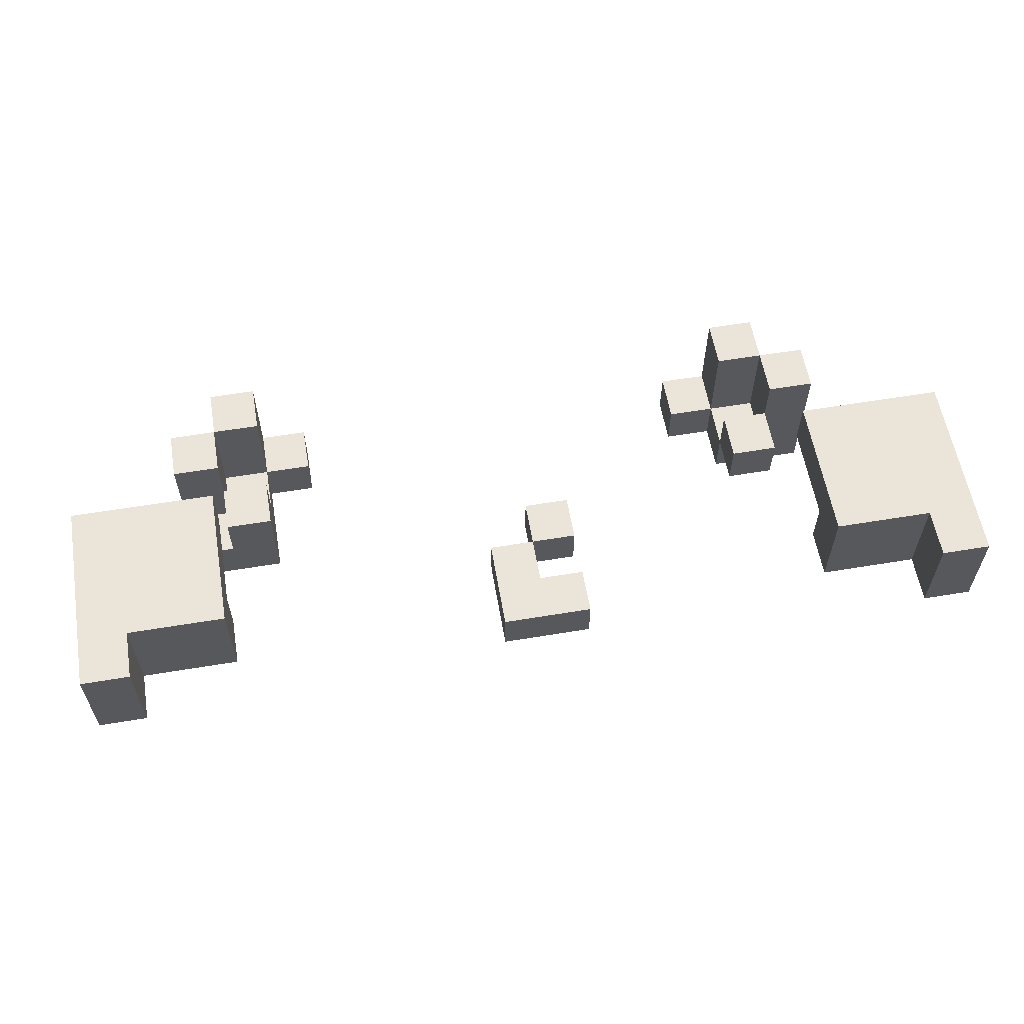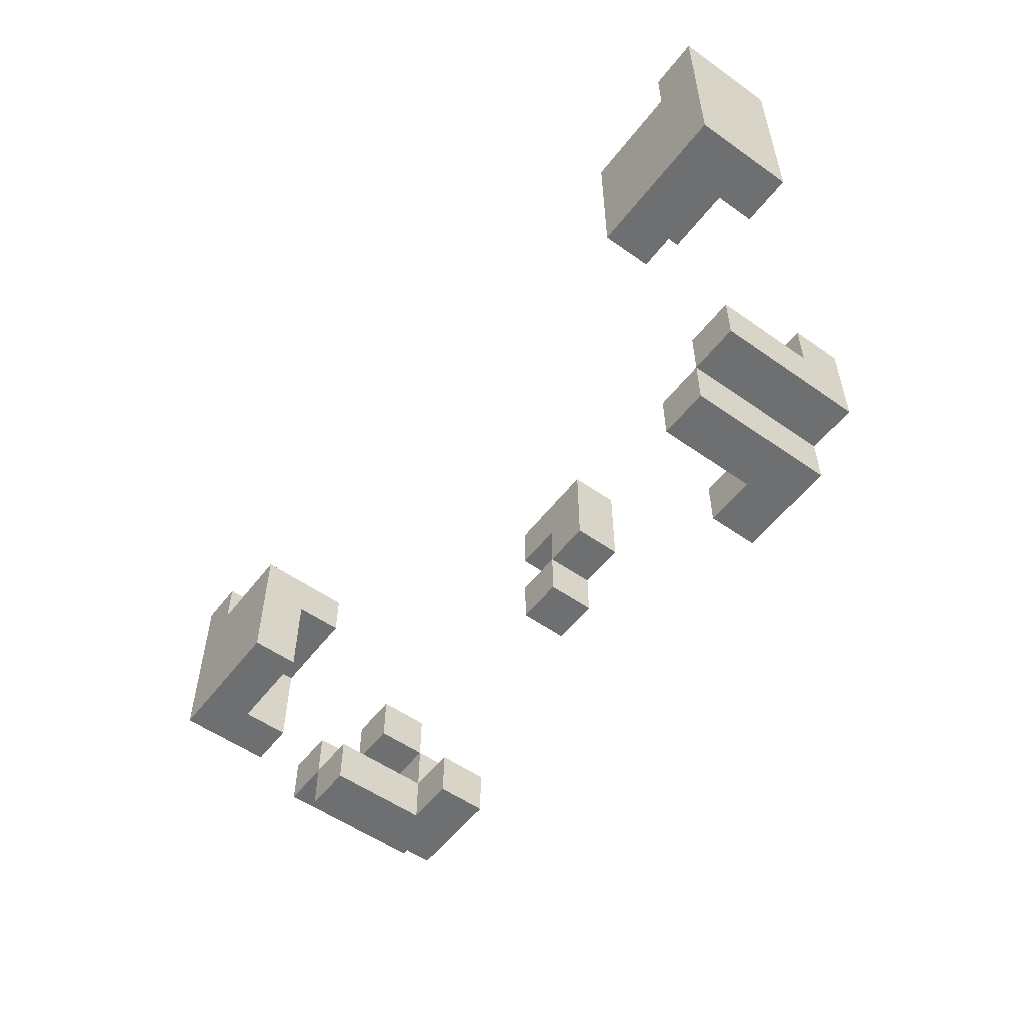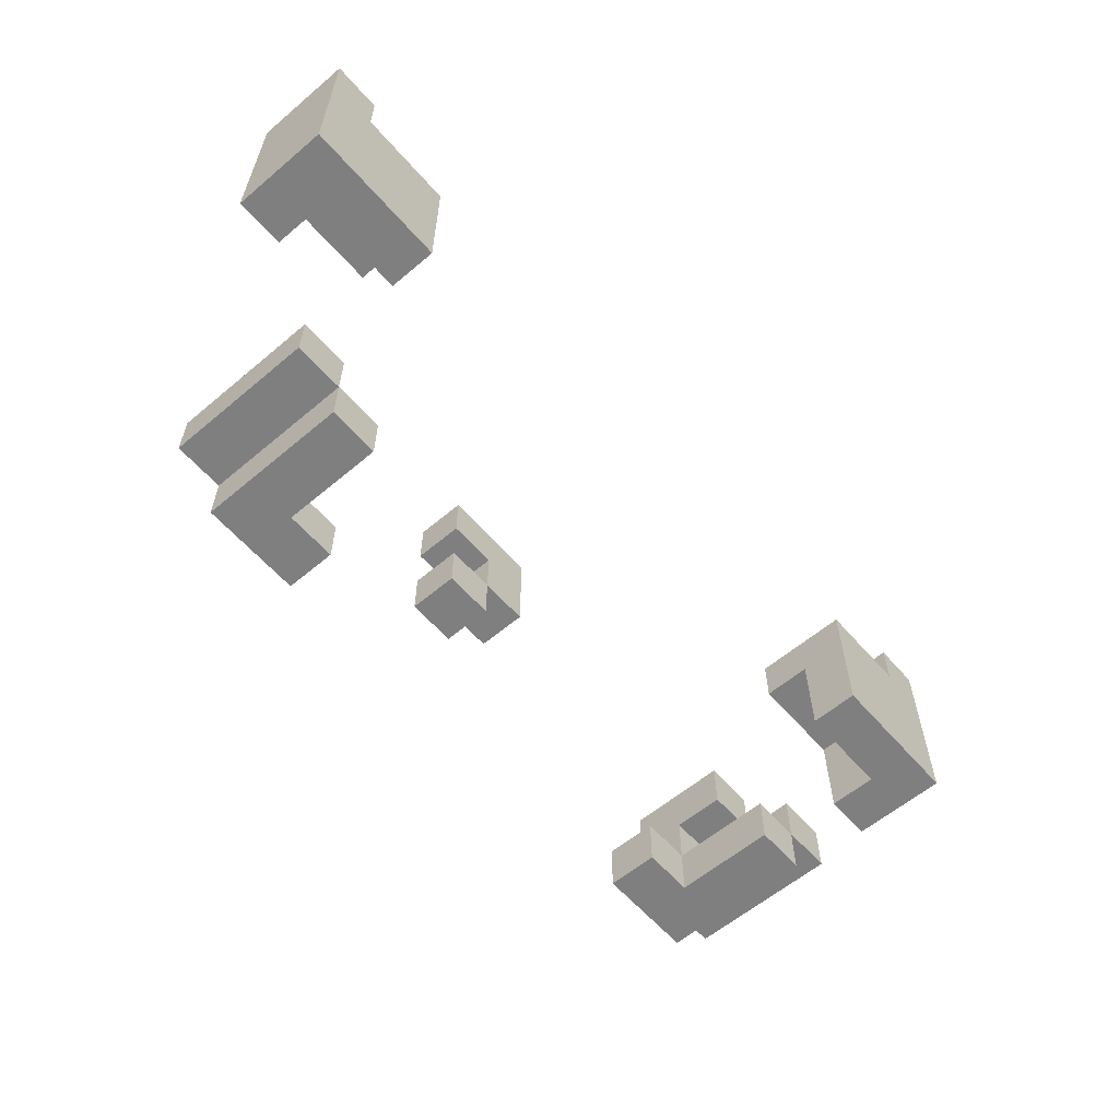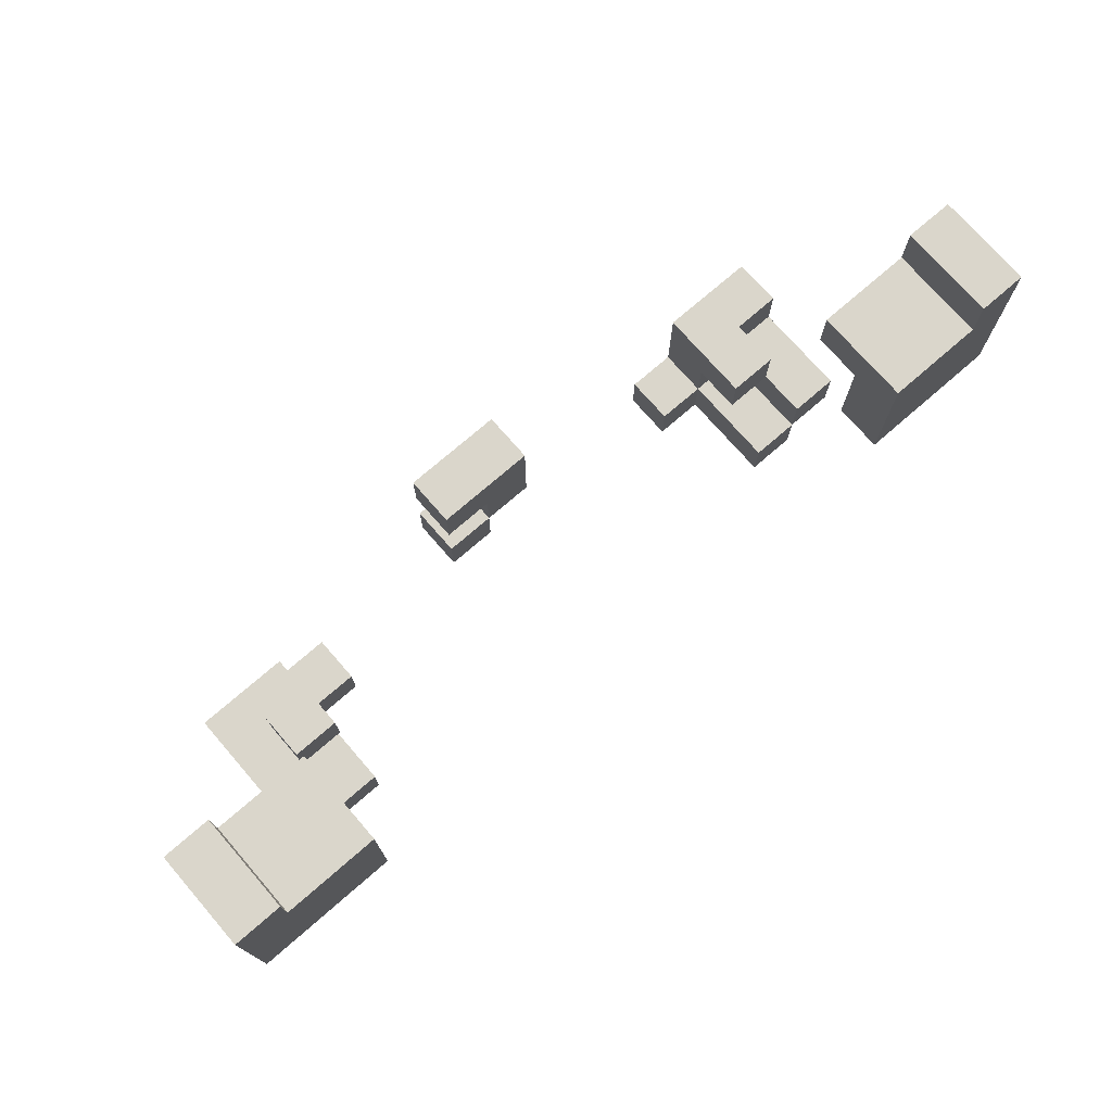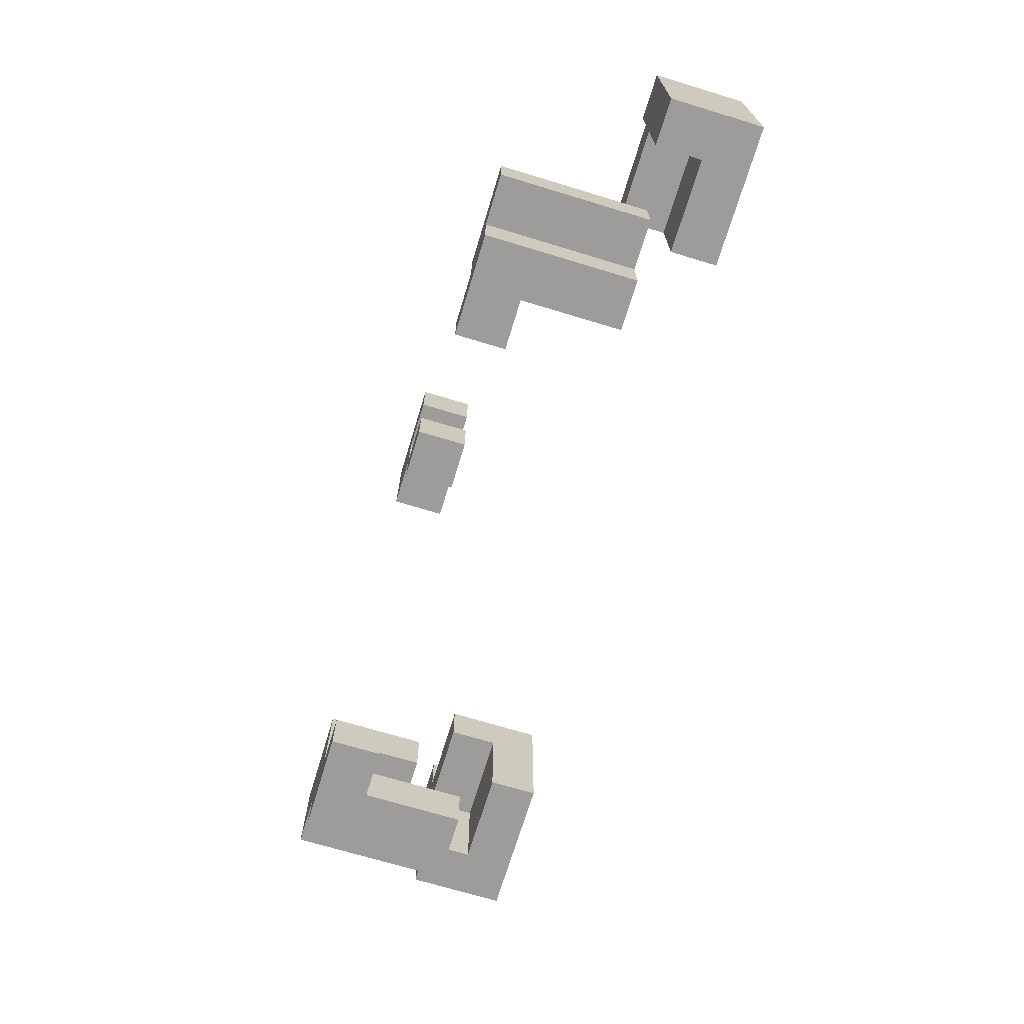
<metadata>
{"format":"obj","ext":"obj","renderer":"f3d","projection":"perspective","resolution":1024,"background":"white","views":[{"elev":59.0,"azim":170.3,"up":"+Z"},{"elev":-54.5,"azim":53.2,"up":"+Y"},{"elev":-59.8,"azim":-49.2,"up":"+Y"},{"elev":74.0,"azim":-41.0,"up":"+Y"},{"elev":-70.2,"azim":-106.9,"up":"+Y"}]}
</metadata>
<code>
o
v 0.3 2.5 -1.4
v 0.3 2.5 -1.6
v 0.3 2.9 -1.4
v 0.3 2.9 -1.6
v 0.5 2.2 -1.6
v 0.5 2.2 -1.9
v 0.5 2.3 -1.6
v 0.5 2.3 -1.9
v 0.6 2.1 -1.6
v 0.6 2.1 -1.9
v 0.6 2.2 -1.6
v 0.6 2.2 -1.9
v 0.6 2.3 -1.7
v 0.6 2.3 -1.8
v 0.6 2.4 -1.7
v 0.6 2.4 -1.8
v 1.1 2.4 -1.8
v 1.1 2.4 -1.9
v 1.1 2.5 -1.8
v 1.1 2.5 -1.9
v 1.1 2.6 -1.8
v 1.1 2.6 -1.9
v 1.1 2.7 -1.8
v 1.1 2.7 -1.9
v 1.2 2.5 -1.8
v 1.2 2.5 -1.9
v 1.2 2.6 -1.8
v 1.2 2.6 -1.9
v 1.7 2.1 -1.8
v 1.7 2.1 -1.9
v 1.7 2.2 -1.8
v 1.7 2.2 -1.9
v 1.8 2.1 -1.6
v 1.8 2.1 -1.8
v 1.8 2.2 -1.6
v 1.8 2.2 -1.8
v 1.8 2.2 -1.9
v 1.8 2.3 -1.7
v 1.8 2.3 -1.8
v 1.8 2.4 -1.7
v 1.8 2.4 -1.9
v 1.9 2.2 -1.6
v 1.9 2.2 -1.8
v 1.9 2.3 -1.6
v 1.9 2.3 -1.7
v 1.9 2.3 -1.8
v 1.9 2.5 -1.4
v 1.9 2.5 -1.5
v 1.9 2.7 -1.5
v 1.9 2.7 -1.6
v 1.9 2.8 -1.4
v 1.9 2.8 -1.6
v 2.1 2.5 -1.5
v 2.1 2.5 -1.6
v 2.1 2.7 -1.5
v 2.1 2.7 -1.6
v 2.1 2.8 -1.4
v 2.1 2.8 -1.6
v 2.1 2.9 -1.4
v 2.1 2.9 -1.6
v 0.4 2.5 -1.5
v 0.4 2.5 -1.6
v 0.4 2.7 -1.5
v 0.4 2.7 -1.6
v 0.4 2.8 -1.4
v 0.4 2.8 -1.6
v 0.4 2.9 -1.4
v 0.4 2.9 -1.6
v 0.6 2.2 -1.6
v 0.6 2.2 -1.8
v 0.6 2.3 -1.6
v 0.6 2.3 -1.7
v 0.6 2.3 -1.8
v 0.6 2.5 -1.4
v 0.6 2.5 -1.5
v 0.6 2.7 -1.5
v 0.6 2.7 -1.6
v 0.6 2.8 -1.4
v 0.6 2.8 -1.6
v 0.7 2.1 -1.6
v 0.7 2.1 -1.8
v 0.7 2.2 -1.6
v 0.7 2.2 -1.8
v 0.7 2.2 -1.9
v 0.7 2.3 -1.7
v 0.7 2.3 -1.8
v 0.7 2.3 -1.9
v 0.7 2.4 -1.7
v 0.7 2.4 -1.8
v 0.8 2.1 -1.8
v 0.8 2.1 -1.9
v 0.8 2.2 -1.8
v 0.8 2.2 -1.9
v 1.2 2.4 -1.8
v 1.2 2.4 -1.9
v 1.2 2.5 -1.8
v 1.2 2.5 -1.9
v 1.3 2.5 -1.8
v 1.3 2.5 -1.9
v 1.3 2.7 -1.8
v 1.3 2.7 -1.9
v 1.9 2.1 -1.6
v 1.9 2.1 -1.9
v 1.9 2.2 -1.6
v 1.9 2.2 -1.9
v 1.9 2.3 -1.7
v 1.9 2.3 -1.8
v 1.9 2.4 -1.7
v 1.9 2.4 -1.8
v 2 2.2 -1.6
v 2 2.2 -1.9
v 2 2.3 -1.6
v 2 2.3 -1.8
v 2 2.4 -1.8
v 2 2.4 -1.9
v 2.2 2.5 -1.4
v 2.2 2.5 -1.6
v 2.2 2.9 -1.4
v 2.2 2.9 -1.6
v 0.3 2.5 -1.4
v 0.3 2.9 -1.4
v 0.4 2.8 -1.4
v 0.4 2.9 -1.4
v 0.6 2.5 -1.4
v 0.6 2.8 -1.4
v 1.9 2.5 -1.4
v 1.9 2.8 -1.4
v 2.1 2.8 -1.4
v 2.1 2.9 -1.4
v 2.2 2.5 -1.4
v 2.2 2.9 -1.4
v 0.5 2.2 -1.6
v 0.5 2.3 -1.6
v 0.6 2.1 -1.6
v 0.6 2.2 -1.6
v 0.6 2.3 -1.6
v 0.7 2.1 -1.6
v 0.7 2.2 -1.6
v 1.8 2.1 -1.6
v 1.8 2.2 -1.6
v 1.9 2.1 -1.6
v 1.9 2.2 -1.6
v 1.9 2.3 -1.6
v 2 2.2 -1.6
v 2 2.3 -1.6
v 0.6 2.3 -1.7
v 0.6 2.4 -1.7
v 0.7 2.3 -1.7
v 0.7 2.4 -1.7
v 1.8 2.3 -1.7
v 1.8 2.4 -1.7
v 1.9 2.3 -1.7
v 1.9 2.4 -1.7
v 0.6 2.2 -1.8
v 0.6 2.3 -1.8
v 0.7 2.1 -1.8
v 0.7 2.2 -1.8
v 0.7 2.3 -1.8
v 0.8 2.1 -1.8
v 0.8 2.2 -1.8
v 1.1 2.4 -1.8
v 1.1 2.5 -1.8
v 1.1 2.6 -1.8
v 1.1 2.7 -1.8
v 1.2 2.4 -1.8
v 1.2 2.5 -1.8
v 1.2 2.6 -1.8
v 1.3 2.5 -1.8
v 1.3 2.7 -1.8
v 1.7 2.1 -1.8
v 1.7 2.2 -1.8
v 1.8 2.1 -1.8
v 1.8 2.2 -1.8
v 1.8 2.3 -1.8
v 1.9 2.2 -1.8
v 1.9 2.3 -1.8
v 1.9 2.4 -1.8
v 2 2.3 -1.8
v 2 2.4 -1.8
v 0.4 2.5 -1.5
v 0.4 2.7 -1.5
v 0.6 2.5 -1.5
v 0.6 2.7 -1.5
v 1.9 2.5 -1.5
v 1.9 2.7 -1.5
v 2.1 2.5 -1.5
v 2.1 2.7 -1.5
v 0.3 2.5 -1.6
v 0.3 2.9 -1.6
v 0.4 2.5 -1.6
v 0.4 2.7 -1.6
v 0.4 2.8 -1.6
v 0.4 2.9 -1.6
v 0.6 2.7 -1.6
v 0.6 2.8 -1.6
v 1.9 2.7 -1.6
v 1.9 2.8 -1.6
v 2.1 2.5 -1.6
v 2.1 2.7 -1.6
v 2.1 2.8 -1.6
v 2.1 2.9 -1.6
v 2.2 2.5 -1.6
v 2.2 2.9 -1.6
v 0.6 2.3 -1.8
v 0.6 2.4 -1.8
v 0.7 2.3 -1.8
v 0.7 2.4 -1.8
v 0.5 2.2 -1.9
v 0.5 2.3 -1.9
v 0.6 2.1 -1.9
v 0.6 2.2 -1.9
v 0.7 2.2 -1.9
v 0.7 2.3 -1.9
v 0.8 2.1 -1.9
v 0.8 2.2 -1.9
v 1.1 2.4 -1.9
v 1.1 2.5 -1.9
v 1.1 2.6 -1.9
v 1.1 2.7 -1.9
v 1.2 2.4 -1.9
v 1.2 2.5 -1.9
v 1.2 2.6 -1.9
v 1.3 2.5 -1.9
v 1.3 2.7 -1.9
v 1.7 2.1 -1.9
v 1.7 2.2 -1.9
v 1.8 2.2 -1.9
v 1.8 2.4 -1.9
v 1.9 2.1 -1.9
v 1.9 2.2 -1.9
v 2 2.2 -1.9
v 2 2.4 -1.9
v 0.6 2.1 -1.6
v 0.7 2.1 -1.6
v 1.8 2.1 -1.6
v 1.9 2.1 -1.6
v 0.7 2.1 -1.8
v 0.8 2.1 -1.8
v 1.7 2.1 -1.8
v 1.8 2.1 -1.8
v 0.6 2.1 -1.9
v 0.8 2.1 -1.9
v 1.7 2.1 -1.9
v 1.9 2.1 -1.9
v 0.5 2.2 -1.6
v 0.6 2.2 -1.6
v 1.9 2.2 -1.6
v 2 2.2 -1.6
v 0.5 2.2 -1.9
v 0.6 2.2 -1.9
v 1.9 2.2 -1.9
v 2 2.2 -1.9
v 0.6 2.3 -1.7
v 0.7 2.3 -1.7
v 1.8 2.3 -1.7
v 1.9 2.3 -1.7
v 0.6 2.3 -1.8
v 0.7 2.3 -1.8
v 1.8 2.3 -1.8
v 1.9 2.3 -1.8
v 1.1 2.4 -1.8
v 1.2 2.4 -1.8
v 1.1 2.4 -1.9
v 1.2 2.4 -1.9
v 0.3 2.5 -1.4
v 0.6 2.5 -1.4
v 1.9 2.5 -1.4
v 2.2 2.5 -1.4
v 0.4 2.5 -1.5
v 0.6 2.5 -1.5
v 1.9 2.5 -1.5
v 2.1 2.5 -1.5
v 0.3 2.5 -1.6
v 0.4 2.5 -1.6
v 2.1 2.5 -1.6
v 2.2 2.5 -1.6
v 1.2 2.5 -1.8
v 1.3 2.5 -1.8
v 1.2 2.5 -1.9
v 1.3 2.5 -1.9
v 1.1 2.6 -1.8
v 1.2 2.6 -1.8
v 1.1 2.6 -1.9
v 1.2 2.6 -1.9
v 0.4 2.7 -1.5
v 0.6 2.7 -1.5
v 1.9 2.7 -1.5
v 2.1 2.7 -1.5
v 0.4 2.7 -1.6
v 0.6 2.7 -1.6
v 1.9 2.7 -1.6
v 2.1 2.7 -1.6
v 0.6 2.2 -1.6
v 0.7 2.2 -1.6
v 1.8 2.2 -1.6
v 1.9 2.2 -1.6
v 0.6 2.2 -1.8
v 0.7 2.2 -1.8
v 0.8 2.2 -1.8
v 1.7 2.2 -1.8
v 1.8 2.2 -1.8
v 1.9 2.2 -1.8
v 0.7 2.2 -1.9
v 0.8 2.2 -1.9
v 1.7 2.2 -1.9
v 1.8 2.2 -1.9
v 0.5 2.3 -1.6
v 0.6 2.3 -1.6
v 1.9 2.3 -1.6
v 2 2.3 -1.6
v 0.6 2.3 -1.7
v 1.9 2.3 -1.7
v 0.6 2.3 -1.8
v 0.7 2.3 -1.8
v 1.9 2.3 -1.8
v 2 2.3 -1.8
v 0.5 2.3 -1.9
v 0.7 2.3 -1.9
v 0.6 2.4 -1.7
v 0.7 2.4 -1.7
v 1.8 2.4 -1.7
v 1.9 2.4 -1.7
v 0.6 2.4 -1.8
v 0.7 2.4 -1.8
v 1.9 2.4 -1.8
v 2 2.4 -1.8
v 1.8 2.4 -1.9
v 2 2.4 -1.9
v 1.1 2.5 -1.8
v 1.2 2.5 -1.8
v 1.1 2.5 -1.9
v 1.2 2.5 -1.9
v 1.1 2.7 -1.8
v 1.3 2.7 -1.8
v 1.1 2.7 -1.9
v 1.3 2.7 -1.9
v 0.4 2.8 -1.4
v 0.6 2.8 -1.4
v 1.9 2.8 -1.4
v 2.1 2.8 -1.4
v 0.4 2.8 -1.6
v 0.6 2.8 -1.6
v 1.9 2.8 -1.6
v 2.1 2.8 -1.6
v 0.3 2.9 -1.4
v 0.4 2.9 -1.4
v 2.1 2.9 -1.4
v 2.2 2.9 -1.4
v 0.3 2.9 -1.6
v 0.4 2.9 -1.6
v 2.1 2.9 -1.6
v 2.2 2.9 -1.6
f 3 2 1
f 4 2 3
f 7 6 5
f 8 6 7
f 11 10 9
f 12 10 11
f 15 14 13
f 16 14 15
f 19 18 17
f 20 18 19
f 23 22 21
f 24 22 23
f 27 26 25
f 28 26 27
f 31 30 29
f 32 30 31
f 35 34 33
f 36 34 35
f 39 37 36
f 40 39 38
f 41 37 39
f 41 39 40
f 44 43 42
f 45 43 44
f 46 43 45
f 49 48 47
f 51 49 47
f 51 50 49
f 52 50 51
f 55 54 53
f 56 54 55
f 59 58 57
f 60 58 59
f 61 62 63
f 63 62 64
f 65 66 67
f 67 66 68
f 69 70 71
f 71 70 72
f 72 70 73
f 74 75 76
f 74 76 78
f 76 77 78
f 78 77 79
f 80 81 82
f 82 81 83
f 83 84 86
f 86 84 87
f 85 86 88
f 88 86 89
f 90 91 92
f 92 91 93
f 94 95 96
f 96 95 97
f 98 99 100
f 100 99 101
f 102 103 104
f 104 103 105
f 106 107 108
f 108 107 109
f 110 111 112
f 112 111 113
f 113 111 114
f 114 111 115
f 116 117 118
f 118 117 119
f 122 121 120
f 123 121 122
f 124 122 120
f 125 122 124
f 128 127 126
f 130 128 126
f 130 129 128
f 131 129 130
f 135 133 132
f 136 133 135
f 137 135 134
f 138 135 137
f 141 140 139
f 142 140 141
f 144 143 142
f 145 143 144
f 148 147 146
f 149 147 148
f 152 151 150
f 153 151 152
f 157 155 154
f 158 155 157
f 159 157 156
f 160 157 159
f 165 162 161
f 166 162 165
f 167 164 163
f 168 167 166
f 169 164 167
f 169 167 168
f 172 171 170
f 173 171 172
f 175 174 173
f 176 174 175
f 178 177 176
f 179 177 178
f 180 181 182
f 182 181 183
f 184 185 186
f 186 185 187
f 188 189 190
f 190 189 191
f 191 189 192
f 192 189 193
f 191 192 194
f 194 192 195
f 196 197 199
f 199 197 200
f 199 200 202
f 200 201 202
f 198 199 202
f 202 201 203
f 204 205 206
f 206 205 207
f 208 209 211
f 211 209 212
f 210 211 212
f 212 209 213
f 210 212 214
f 214 212 215
f 216 217 220
f 220 217 221
f 218 219 222
f 221 222 223
f 222 219 224
f 223 222 224
f 225 226 227
f 225 227 229
f 227 228 229
f 229 228 230
f 230 228 231
f 231 228 232
f 237 234 233
f 240 236 235
f 241 238 237
f 241 237 233
f 242 238 241
f 243 240 239
f 244 236 240
f 244 240 243
f 249 246 245
f 250 246 249
f 251 248 247
f 252 248 251
f 257 254 253
f 258 254 257
f 259 256 255
f 260 256 259
f 263 262 261
f 264 262 263
f 269 266 265
f 270 266 269
f 271 268 267
f 272 268 271
f 273 269 265
f 274 269 273
f 275 268 272
f 276 268 275
f 279 278 277
f 280 278 279
f 283 282 281
f 284 282 283
f 289 286 285
f 290 286 289
f 291 288 287
f 292 288 291
f 293 294 297
f 297 294 298
f 295 296 301
f 301 296 302
f 298 299 303
f 303 299 304
f 300 301 305
f 305 301 306
f 307 308 311
f 309 310 312
f 307 311 313
f 312 310 315
f 315 310 316
f 313 314 317
f 307 313 317
f 317 314 318
f 319 320 323
f 323 320 324
f 321 322 325
f 325 326 327
f 321 325 327
f 327 326 328
f 329 330 331
f 331 330 332
f 333 334 335
f 335 334 336
f 337 338 341
f 341 338 342
f 339 340 343
f 343 340 344
f 345 346 349
f 349 346 350
f 347 348 351
f 351 348 352

</code>
